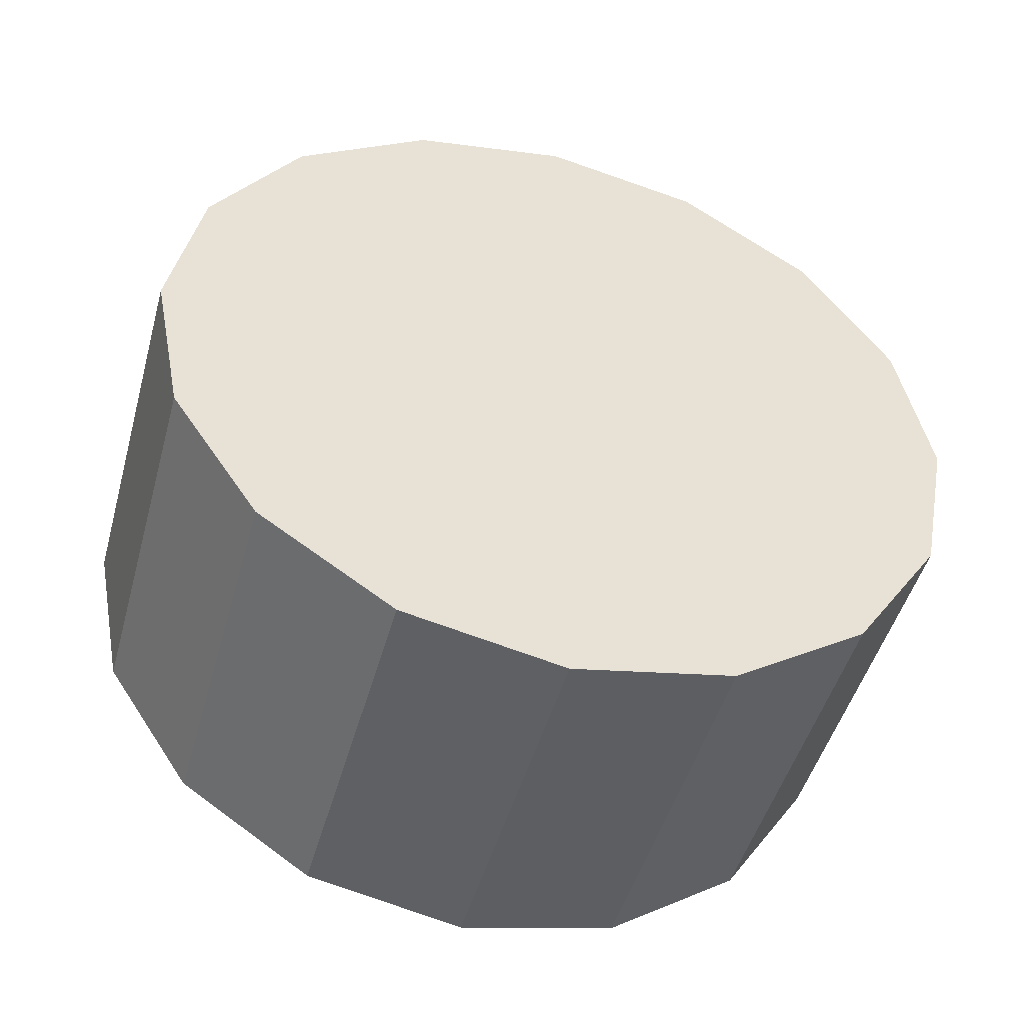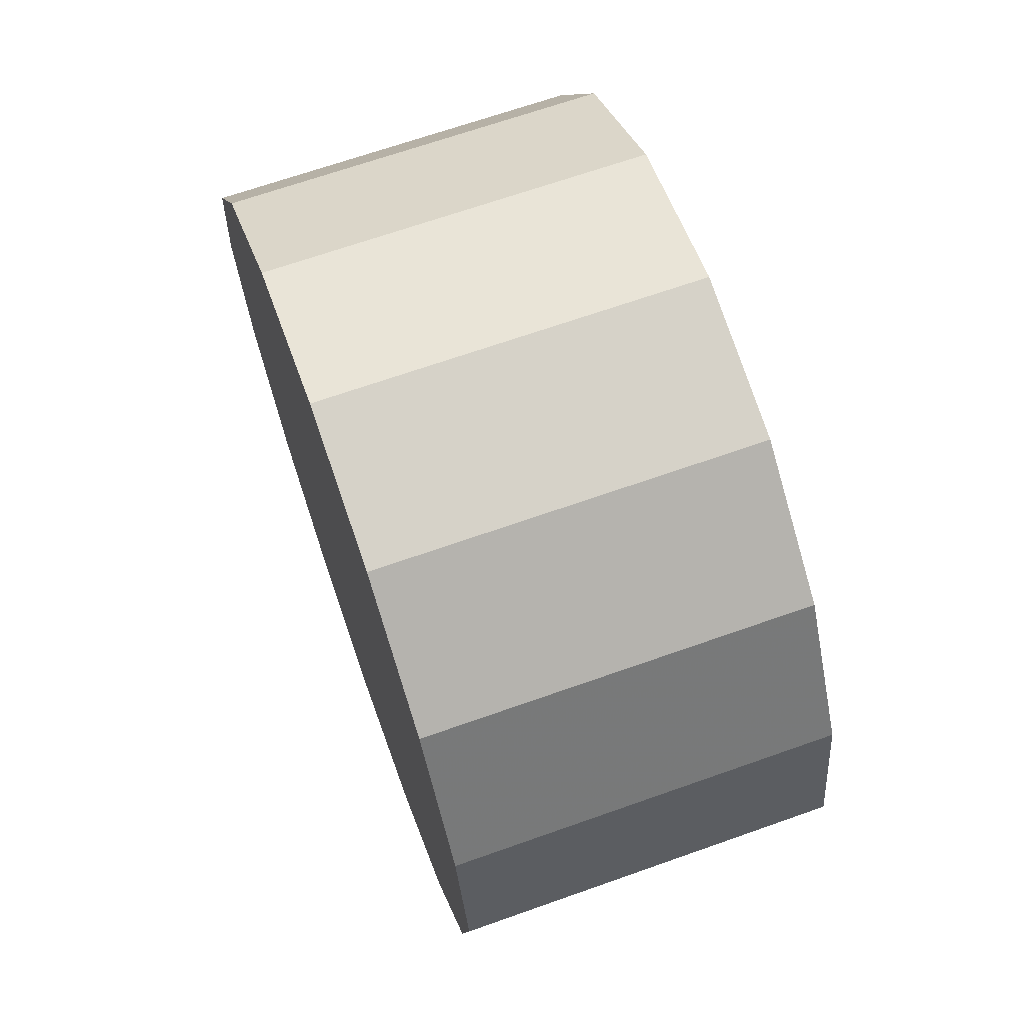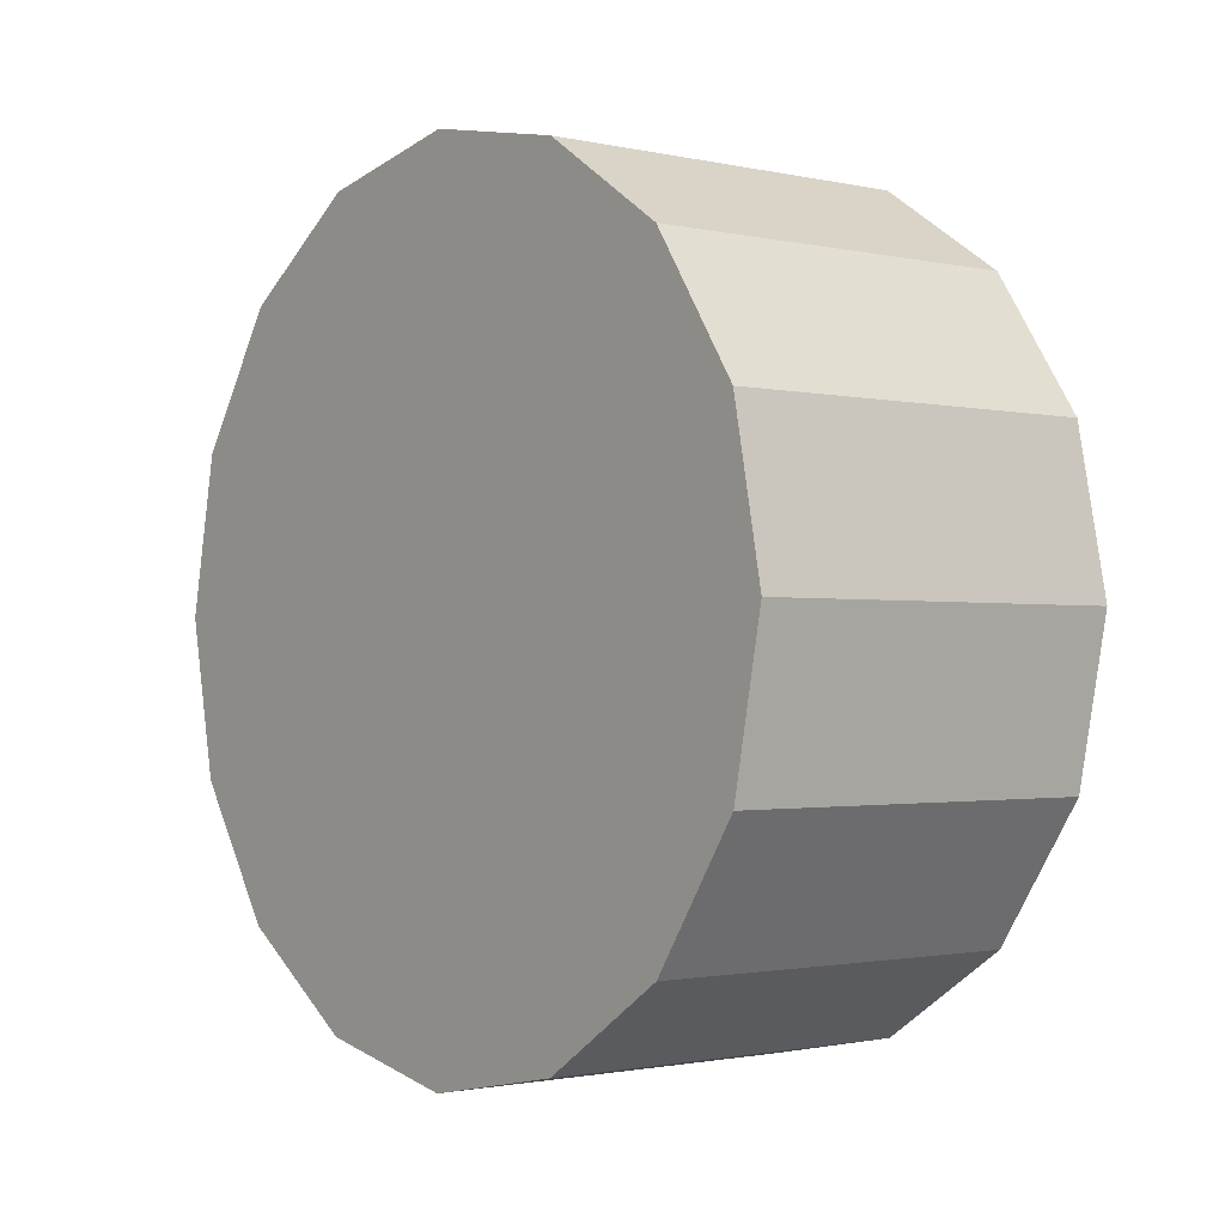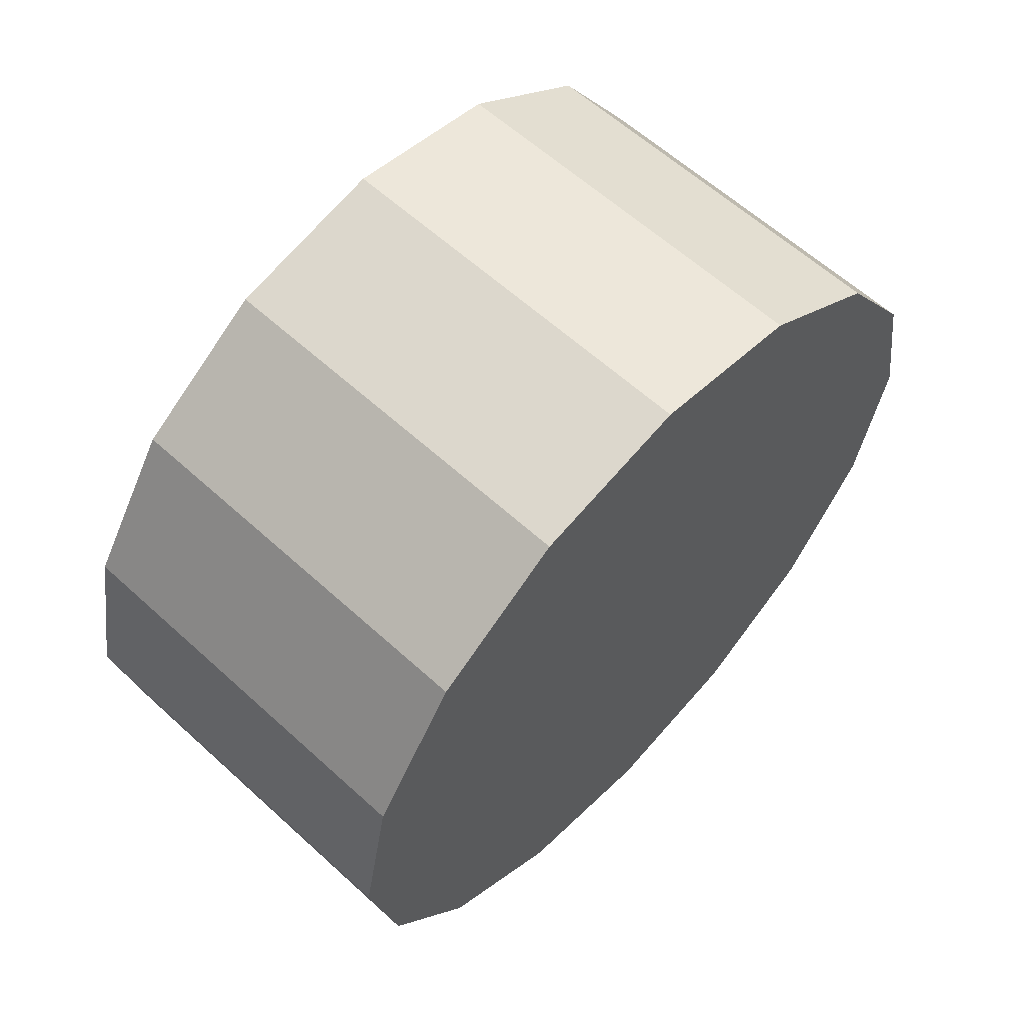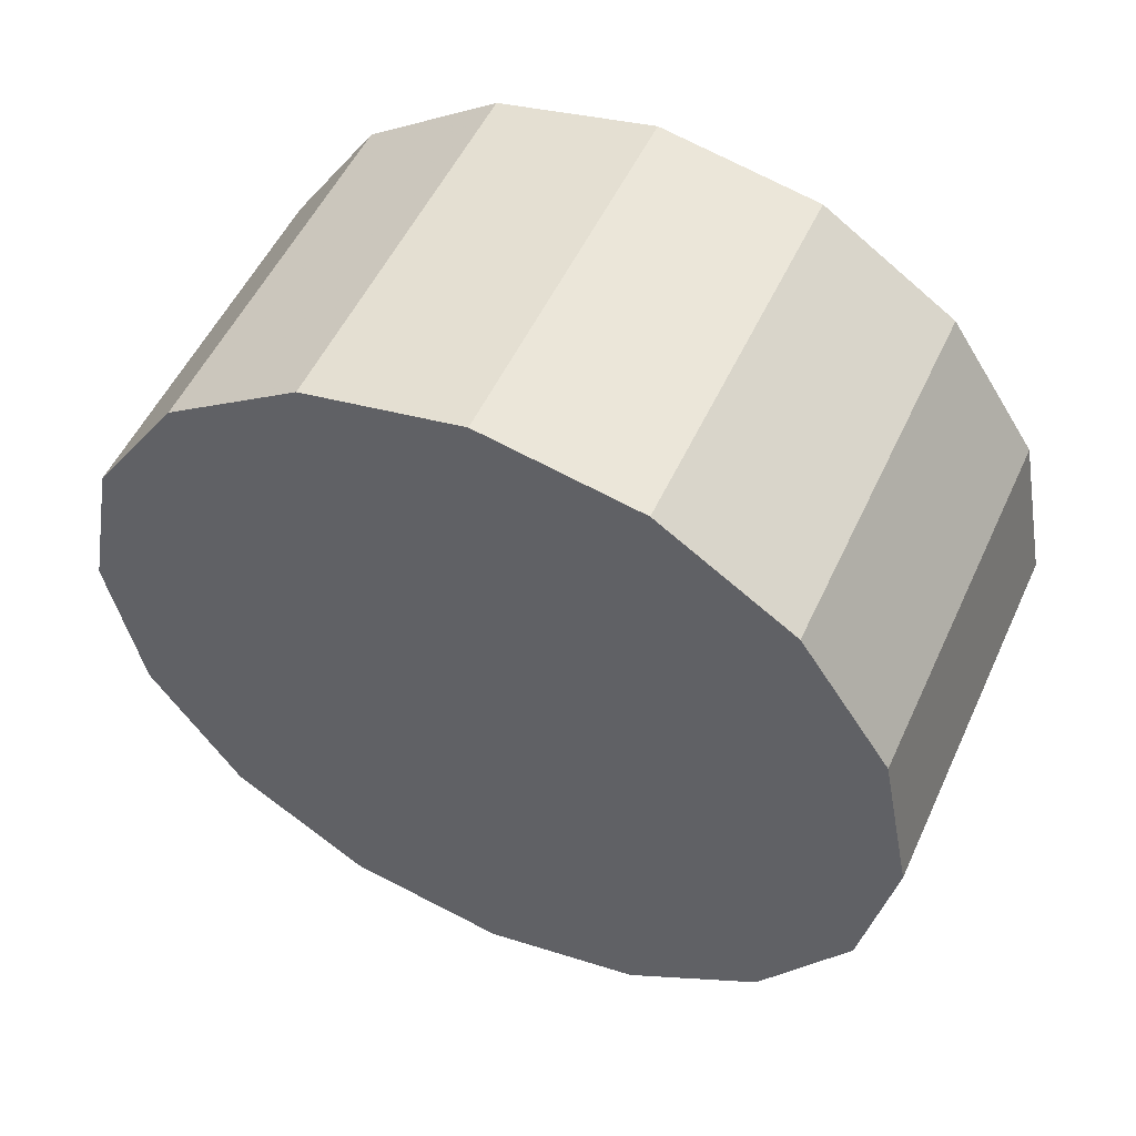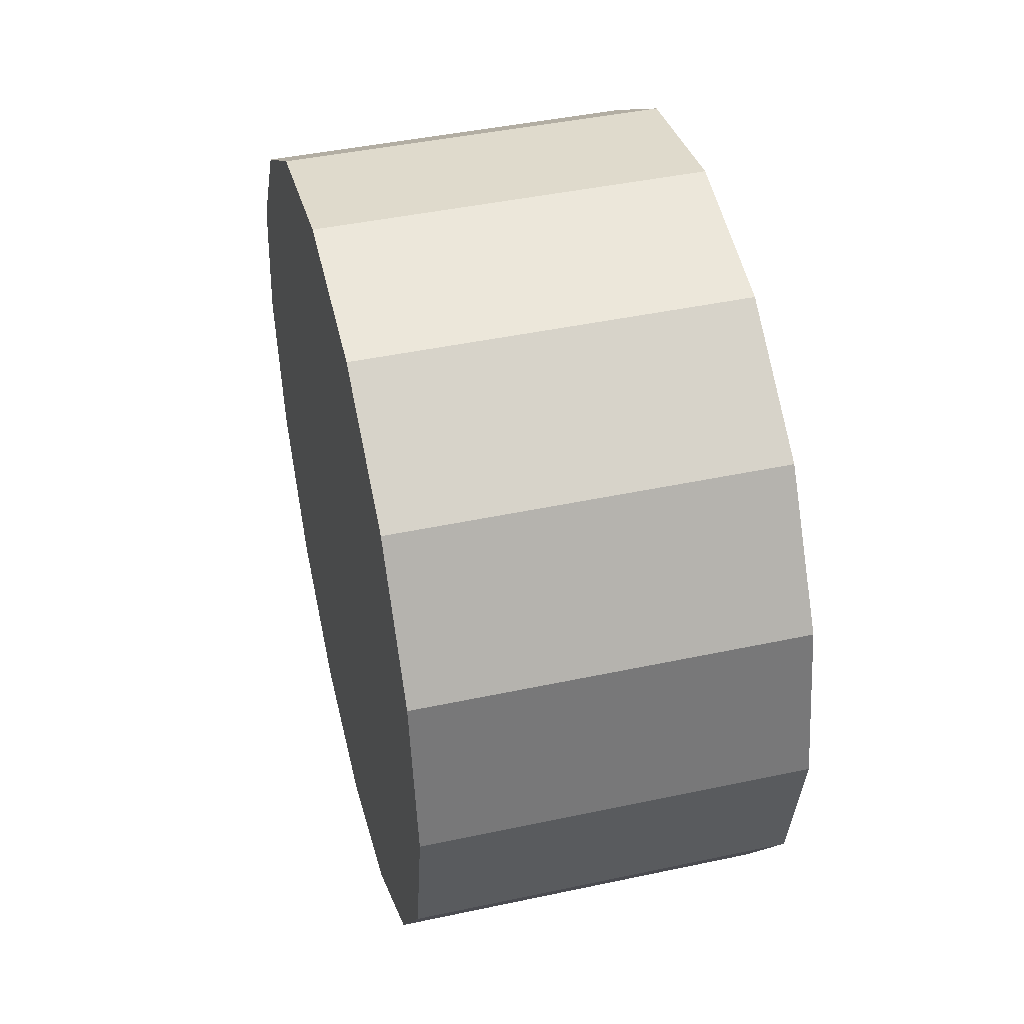
<metadata>
{"format":"obj","ext":"obj","renderer":"f3d","projection":"perspective","resolution":1024,"background":"white","views":[{"elev":-48.1,"azim":-105.4,"up":"+Z"},{"elev":67.8,"azim":160.5,"up":"+Y"},{"elev":-1.5,"azim":-38.8,"up":"+Y"},{"elev":61.0,"azim":-137.1,"up":"+Y"},{"elev":52.7,"azim":-65.6,"up":"+Y"},{"elev":44.3,"azim":166.0,"up":"+Z"}]}
</metadata>
<code>
v 0.1543 -0.9636 -3.618
v 0.1543 -0.9483 -3.621
v 0.1543 -0.9353 -3.63
v 0.1543 -0.9266 -3.643
v 0.1543 -0.9236 -3.658
v 0.1543 -0.9266 -3.674
v 0.1543 -0.9353 -3.687
v 0.1543 -0.9483 -3.695
v 0.1543 -0.9636 -3.698
v 0.1543 -0.9789 -3.695
v 0.1543 -0.9919 -3.687
v 0.1543 -1.001 -3.674
v 0.1543 -1.004 -3.658
v 0.1543 -1.001 -3.643
v 0.1543 -0.9919 -3.63
v 0.1543 -0.9789 -3.621
v 0.1543 -0.9636 -3.658
v 0.1543 -0.9636 -3.658
v 0.1543 -0.9636 -3.658
v 0.1543 -0.9636 -3.658
v 0.1543 -0.9636 -3.658
v 0.1543 -0.9636 -3.658
v 0.1543 -0.9636 -3.658
v 0.1543 -0.9636 -3.658
v 0.1543 -0.9636 -3.658
v 0.1543 -0.9636 -3.658
v 0.1543 -0.9636 -3.658
v 0.1543 -0.9636 -3.658
v 0.1543 -0.9636 -3.658
v 0.1543 -0.9636 -3.658
v 0.1543 -0.9636 -3.658
v 0.1543 -0.9636 -3.658
v 0.1172 -0.9636 -3.618
v 0.1172 -0.9483 -3.621
v 0.1172 -0.9353 -3.63
v 0.1172 -0.9266 -3.643
v 0.1172 -0.9236 -3.658
v 0.1172 -0.9266 -3.674
v 0.1172 -0.9353 -3.687
v 0.1172 -0.9483 -3.695
v 0.1172 -0.9636 -3.698
v 0.1172 -0.9789 -3.695
v 0.1172 -0.9919 -3.687
v 0.1172 -1.001 -3.674
v 0.1172 -1.004 -3.658
v 0.1172 -1.001 -3.643
v 0.1172 -0.9919 -3.63
v 0.1172 -0.9789 -3.621
v 0.1172 -0.9636 -3.658
v 0.1172 -0.9636 -3.658
v 0.1172 -0.9636 -3.658
v 0.1172 -0.9636 -3.658
v 0.1172 -0.9636 -3.658
v 0.1172 -0.9636 -3.658
v 0.1172 -0.9636 -3.658
v 0.1172 -0.9636 -3.658
v 0.1172 -0.9636 -3.658
v 0.1172 -0.9636 -3.658
v 0.1172 -0.9636 -3.658
v 0.1172 -0.9636 -3.658
v 0.1172 -0.9636 -3.658
v 0.1172 -0.9636 -3.658
v 0.1172 -0.9636 -3.658
v 0.1172 -0.9636 -3.658
f 33 34 49
f 49 34 50
f 34 35 50
f 50 35 51
f 35 36 51
f 51 36 52
f 36 37 52
f 52 37 53
f 37 38 53
f 53 38 54
f 38 39 54
f 54 39 55
f 39 40 55
f 55 40 56
f 40 41 56
f 56 41 57
f 41 42 57
f 57 42 58
f 42 43 58
f 58 43 59
f 43 44 59
f 59 44 60
f 44 45 60
f 60 45 61
f 45 46 61
f 61 46 62
f 46 47 62
f 62 47 63
f 47 48 63
f 63 48 64
f 48 33 64
f 64 33 49
f 2 1 17
f 2 17 18
f 3 2 18
f 3 18 19
f 4 3 19
f 4 19 20
f 5 4 20
f 5 20 21
f 6 5 21
f 6 21 22
f 7 6 22
f 7 22 23
f 8 7 23
f 8 23 24
f 9 8 24
f 9 24 25
f 10 9 25
f 10 25 26
f 11 10 26
f 11 26 27
f 12 11 27
f 12 27 28
f 13 12 28
f 13 28 29
f 14 13 29
f 14 29 30
f 15 14 30
f 15 30 31
f 16 15 31
f 16 31 32
f 1 16 32
f 1 32 17
f 49 50 17
f 17 50 18
f 50 51 18
f 18 51 19
f 51 52 19
f 19 52 20
f 52 53 20
f 20 53 21
f 53 54 21
f 21 54 22
f 54 55 22
f 22 55 23
f 55 56 23
f 23 56 24
f 56 57 24
f 24 57 25
f 57 58 25
f 25 58 26
f 58 59 26
f 26 59 27
f 59 60 27
f 27 60 28
f 60 61 28
f 28 61 29
f 61 62 29
f 29 62 30
f 62 63 30
f 30 63 31
f 63 64 31
f 31 64 32
f 64 49 32
f 32 49 17
f 1 2 33
f 33 2 34
f 2 3 34
f 34 3 35
f 3 4 35
f 35 4 36
f 4 5 36
f 36 5 37
f 5 6 37
f 37 6 38
f 6 7 38
f 38 7 39
f 7 8 39
f 39 8 40
f 8 9 40
f 40 9 41
f 9 10 41
f 41 10 42
f 10 11 42
f 42 11 43
f 11 12 43
f 43 12 44
f 12 13 44
f 44 13 45
f 13 14 45
f 45 14 46
f 14 15 46
f 46 15 47
f 15 16 47
f 47 16 48
f 16 1 48
f 48 1 33

</code>
